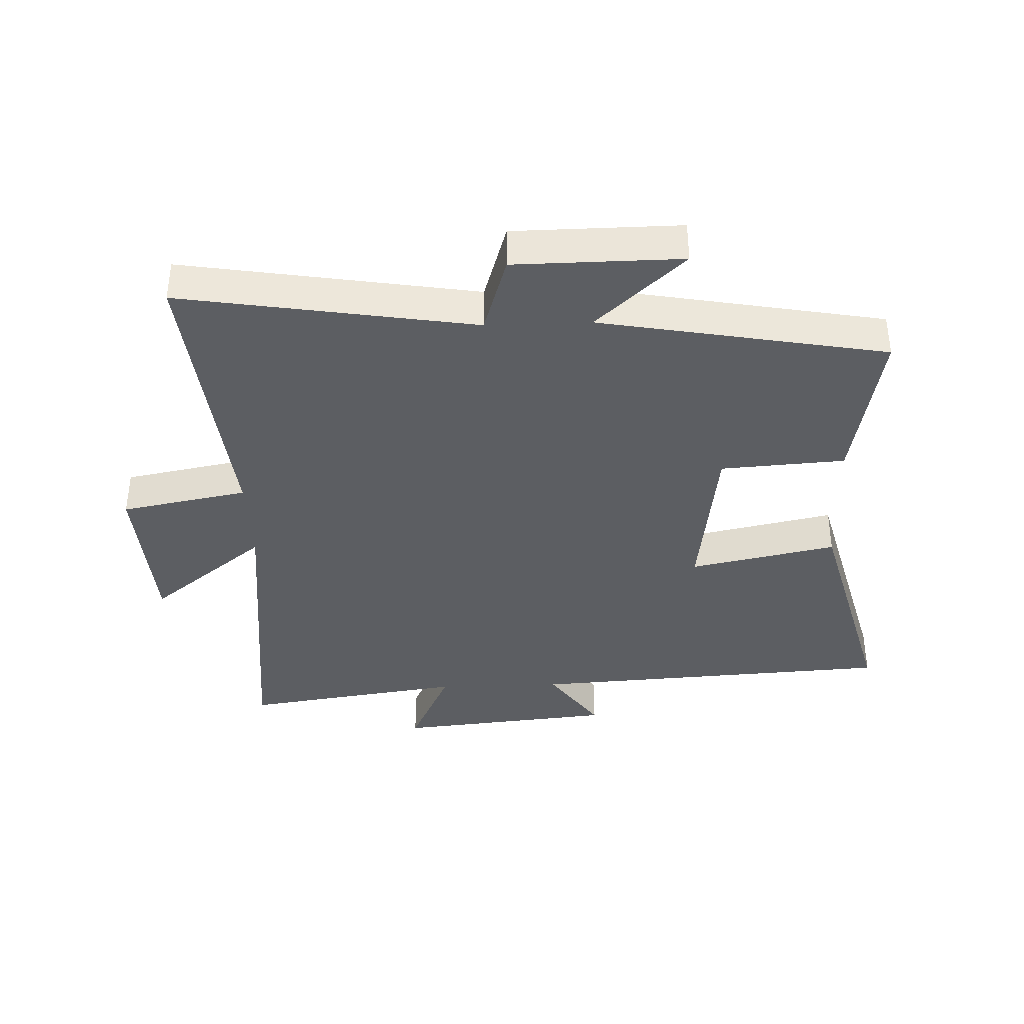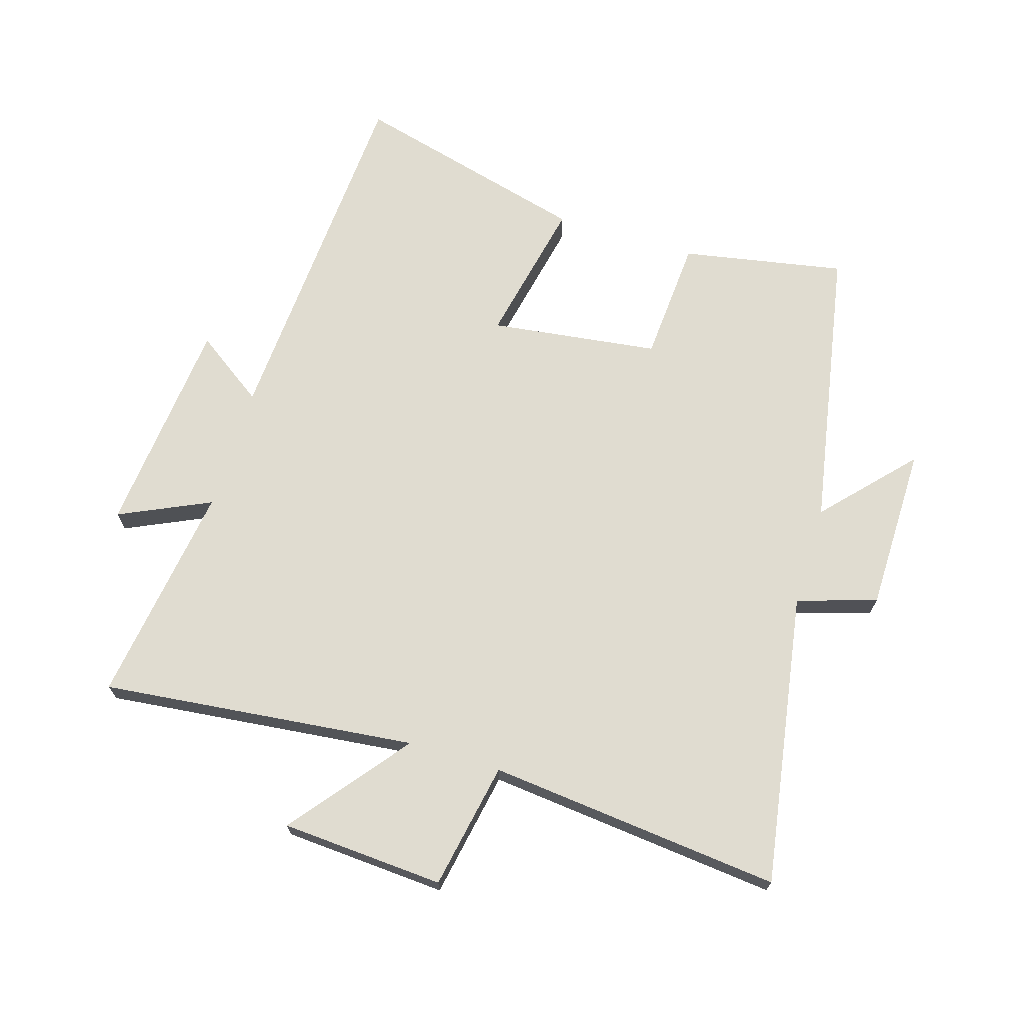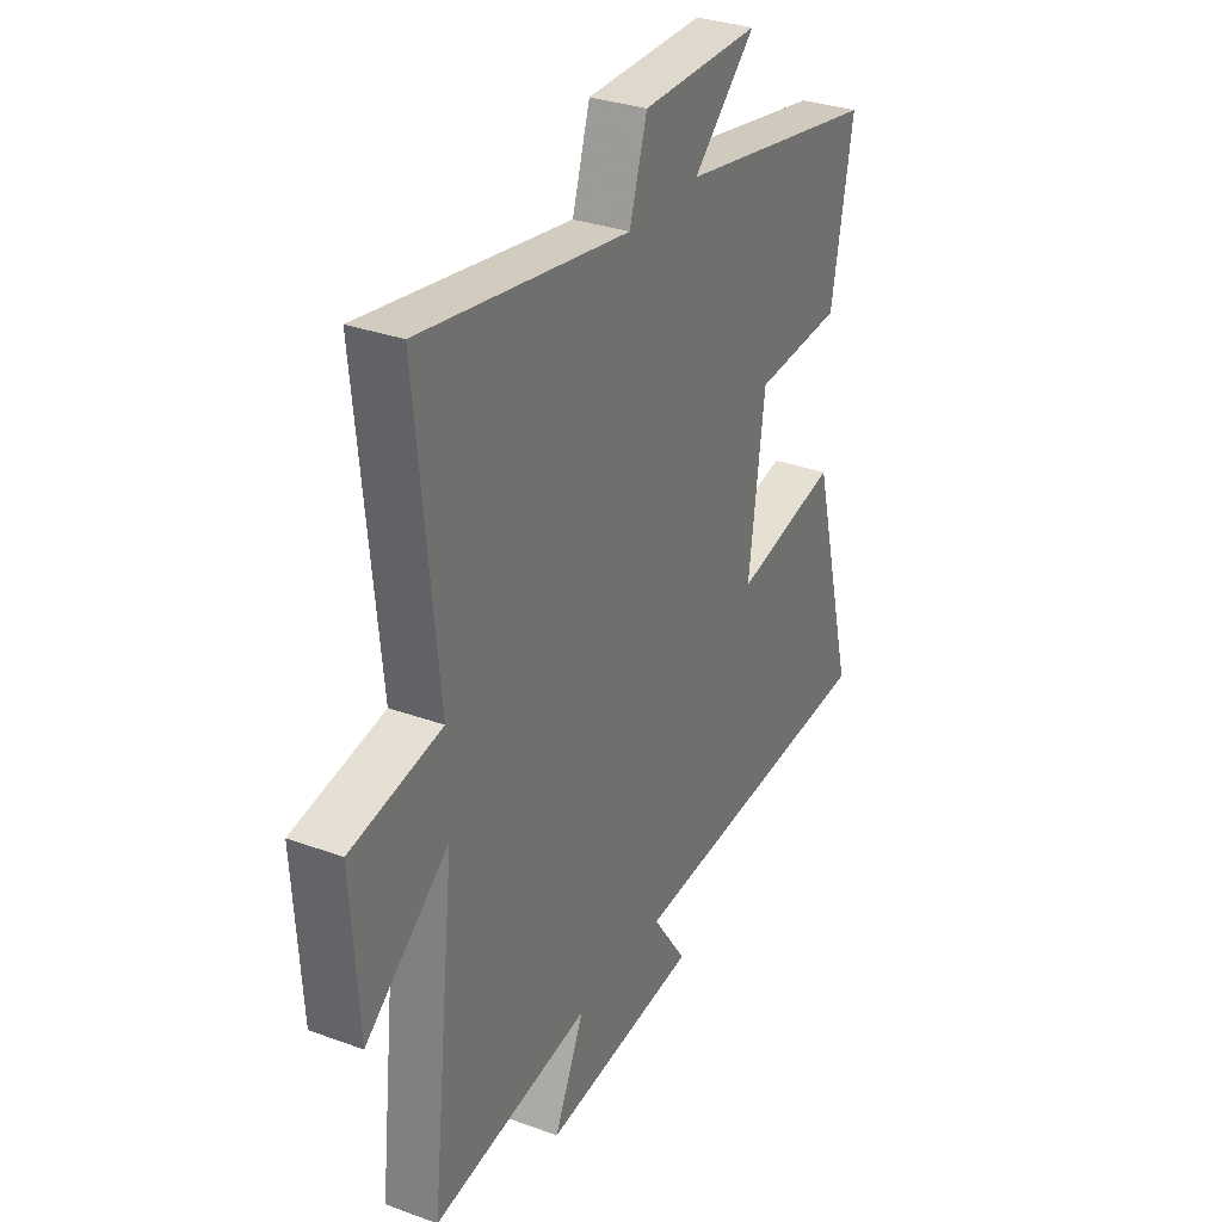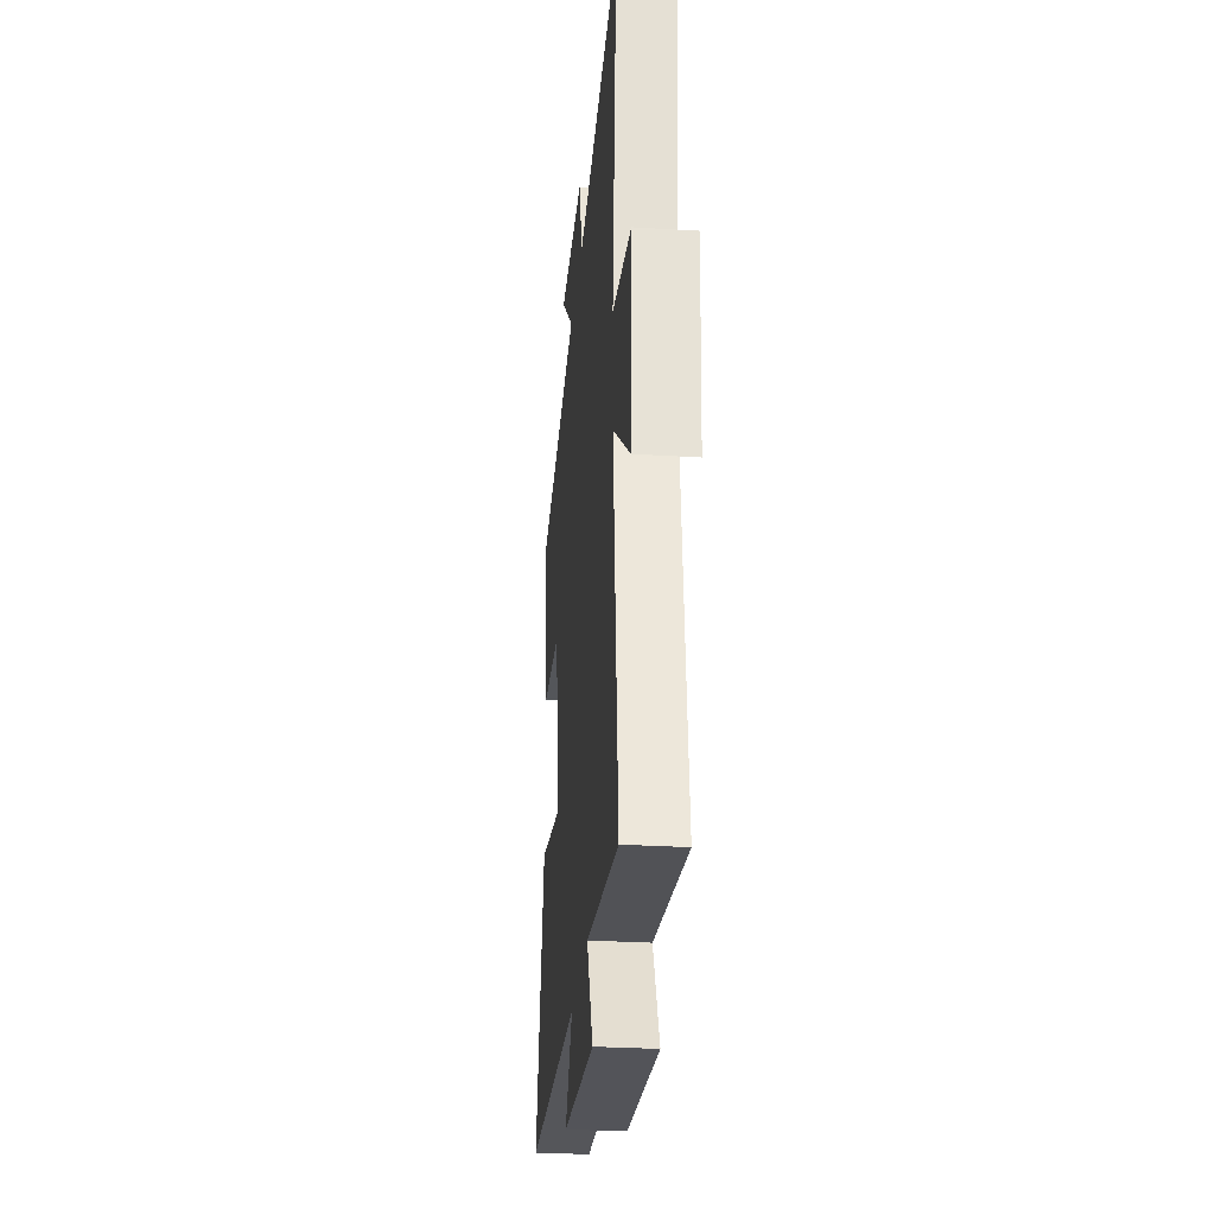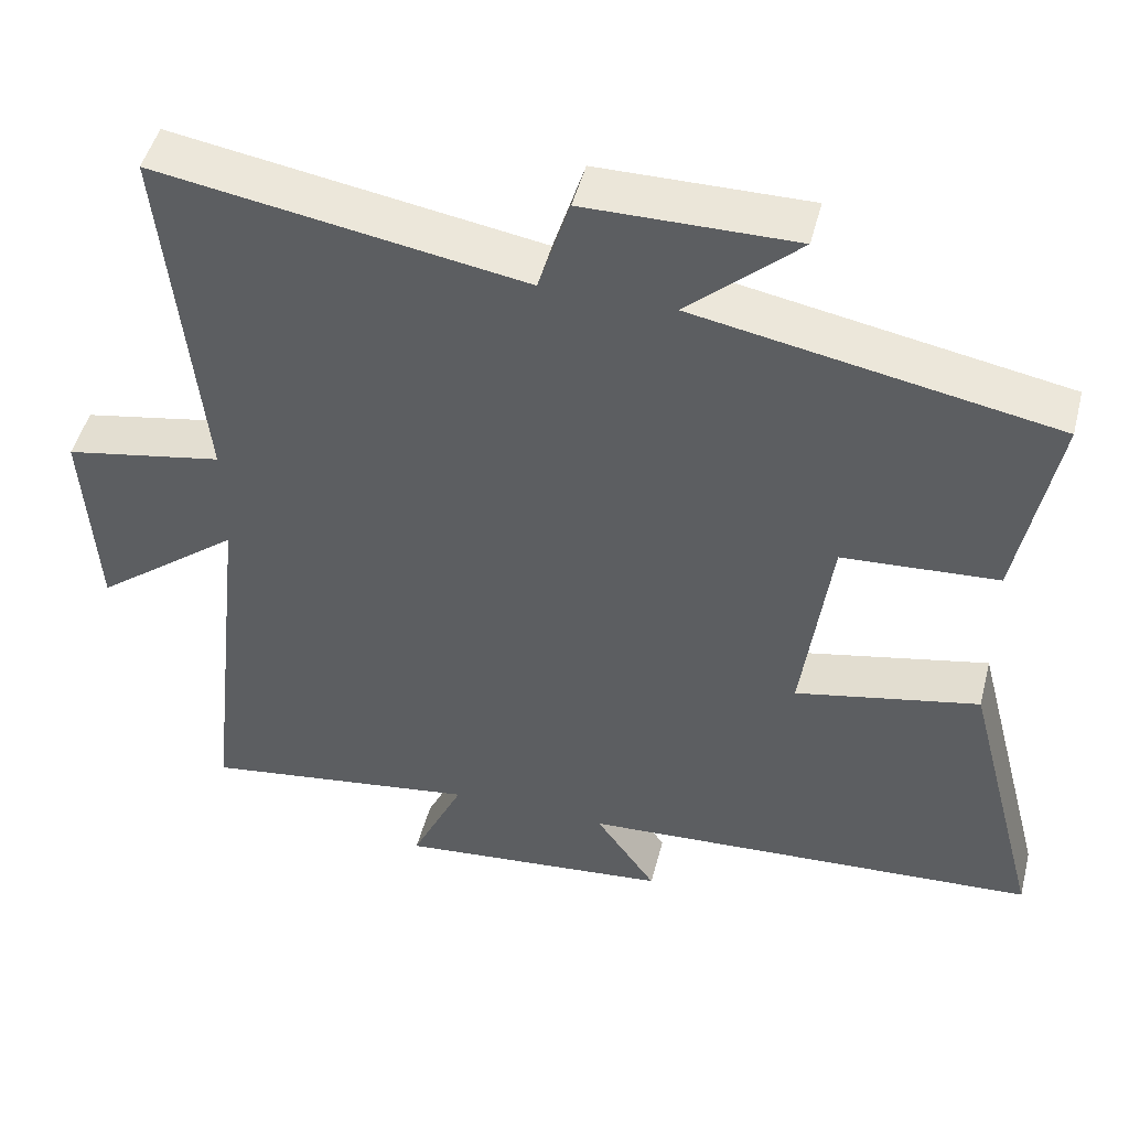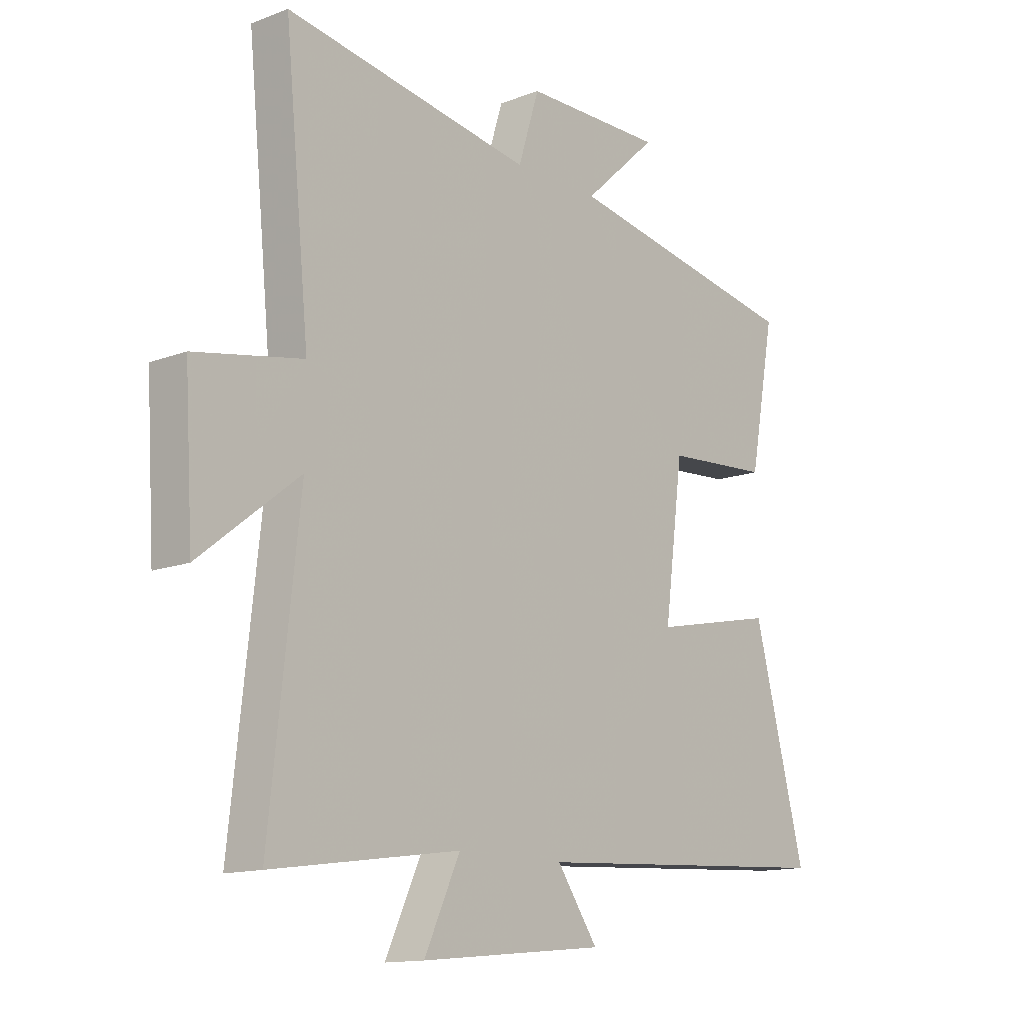
<metadata>
{"format":"obj","ext":"obj","renderer":"f3d","projection":"perspective","resolution":1024,"background":"white","views":[{"elev":-37.9,"azim":2.2,"up":"+Y"},{"elev":69.6,"azim":-72.9,"up":"+Y"},{"elev":31.7,"azim":-62.7,"up":"+Z"},{"elev":-29.3,"azim":-95.2,"up":"+Z"},{"elev":48.1,"azim":14.3,"up":"+Z"},{"elev":-13.6,"azim":-49.4,"up":"+Z"}]}
</metadata>
<code>
v 0.549 0.07 0.415
v 0.5 0.07 0.153
v 0.3 0.07 0.14
v 0.264 0.07 -0.132
v 0.5 0.07 -0.083
v 0.599 0.07 -0.465
v 0.007 0.07 -0.5
v 0.085 0.07 -0.612
v -0.267 0.07 -0.646
v -0.199 0.07 -0.5
v -0.556 0.07 -0.551
v -0.5 0.07 -0.045
v -0.688 0.07 -0.193
v -0.704 0.07 0.069
v -0.5 0.07 0.107
v -0.547 0.07 0.578
v -0.076 0.07 0.5
v -0.036 0.07 0.628
v 0.232 0.07 0.63
v 0.09 0.07 0.5
v 0.549 0 0.415
v 0.5 0 0.153
v 0.3 0 0.14
v 0.264 0 -0.132
v 0.5 0 -0.083
v 0.599 0 -0.465
v 0.007 0 -0.5
v 0.085 0 -0.612
v -0.267 0 -0.646
v -0.199 0 -0.5
v -0.556 0 -0.551
v -0.5 0 -0.045
v -0.688 0 -0.193
v -0.704 0 0.069
v -0.5 0 0.107
v -0.547 0 0.578
v -0.076 0 0.5
v -0.036 0 0.628
v 0.232 0 0.63
v 0.09 0 0.5
f 17 18 19 20
f 1 2 3
f 20 1 3
f 17 20 3
f 17 3 4
f 16 17 4
f 15 16 4
f 12 13 14 15
f 12 15 4
f 10 11 12 4
f 7 8 9 10
f 6 7 10
f 5 6 10
f 4 5 10
f 40 39 38 37
f 23 22 21
f 23 21 40
f 23 40 37
f 24 23 37
f 24 37 36
f 24 36 35
f 35 34 33 32
f 24 35 32
f 24 32 31 30
f 30 29 28 27
f 30 27 26
f 30 26 25
f 30 25 24
f 1 21 22 2
f 2 22 23 3
f 3 23 24 4
f 4 24 25 5
f 5 25 26 6
f 6 26 27 7
f 7 27 28 8
f 8 28 29 9
f 9 29 30 10
f 10 30 31 11
f 11 31 32 12
f 12 32 33 13
f 13 33 34 14
f 14 34 35 15
f 15 35 36 16
f 16 36 37 17
f 17 37 38 18
f 18 38 39 19
f 19 39 40 20
f 20 40 21 1

</code>
